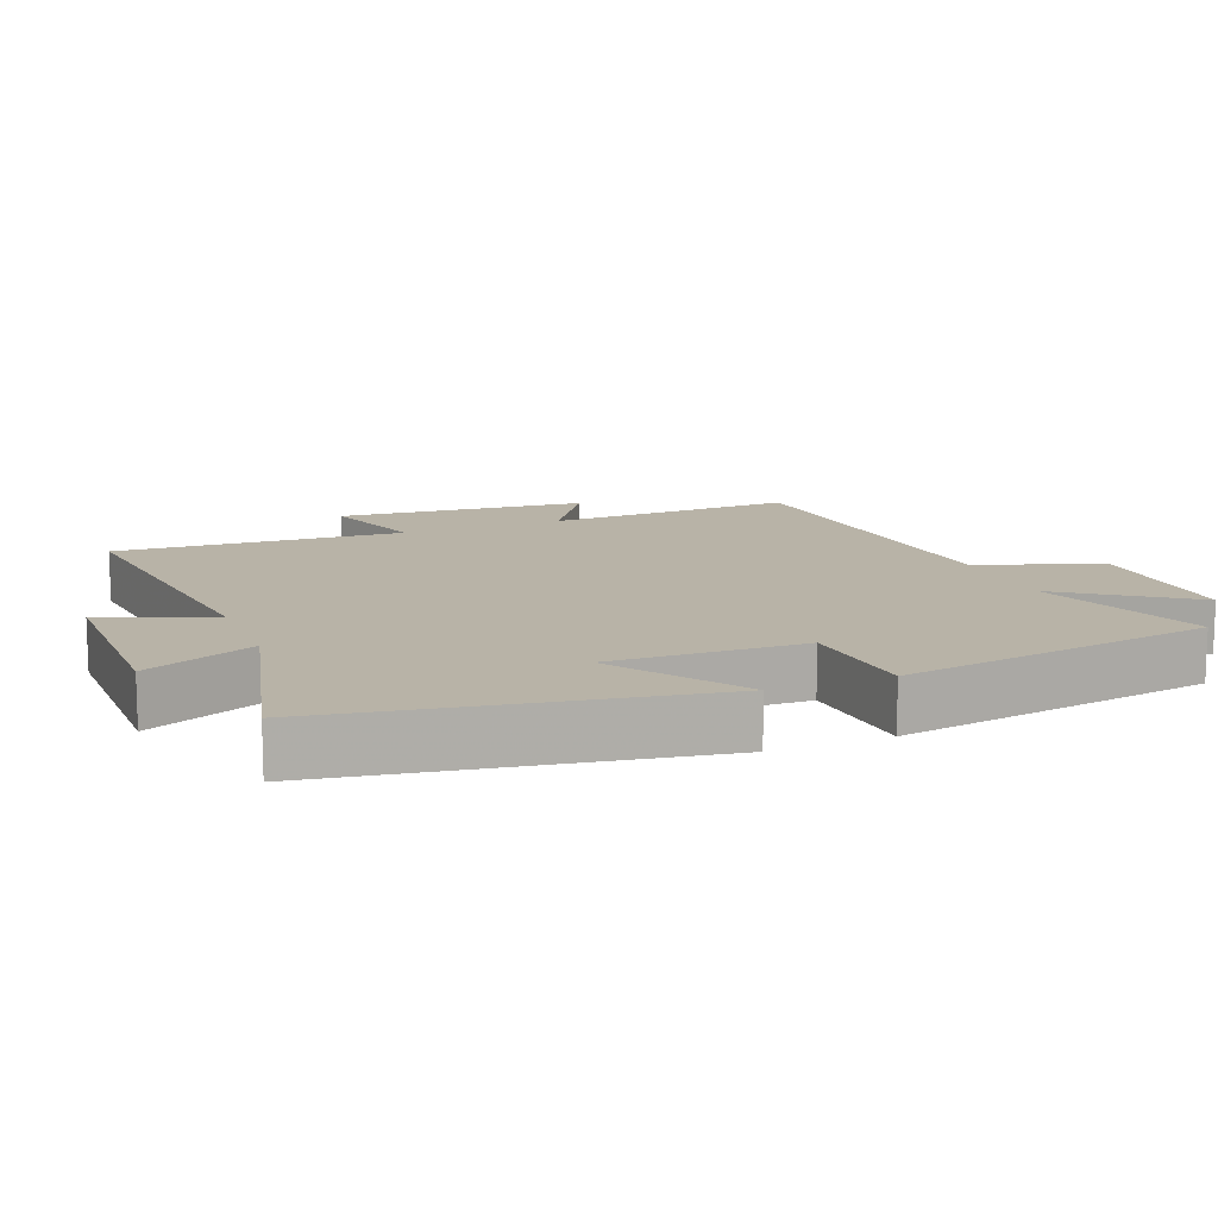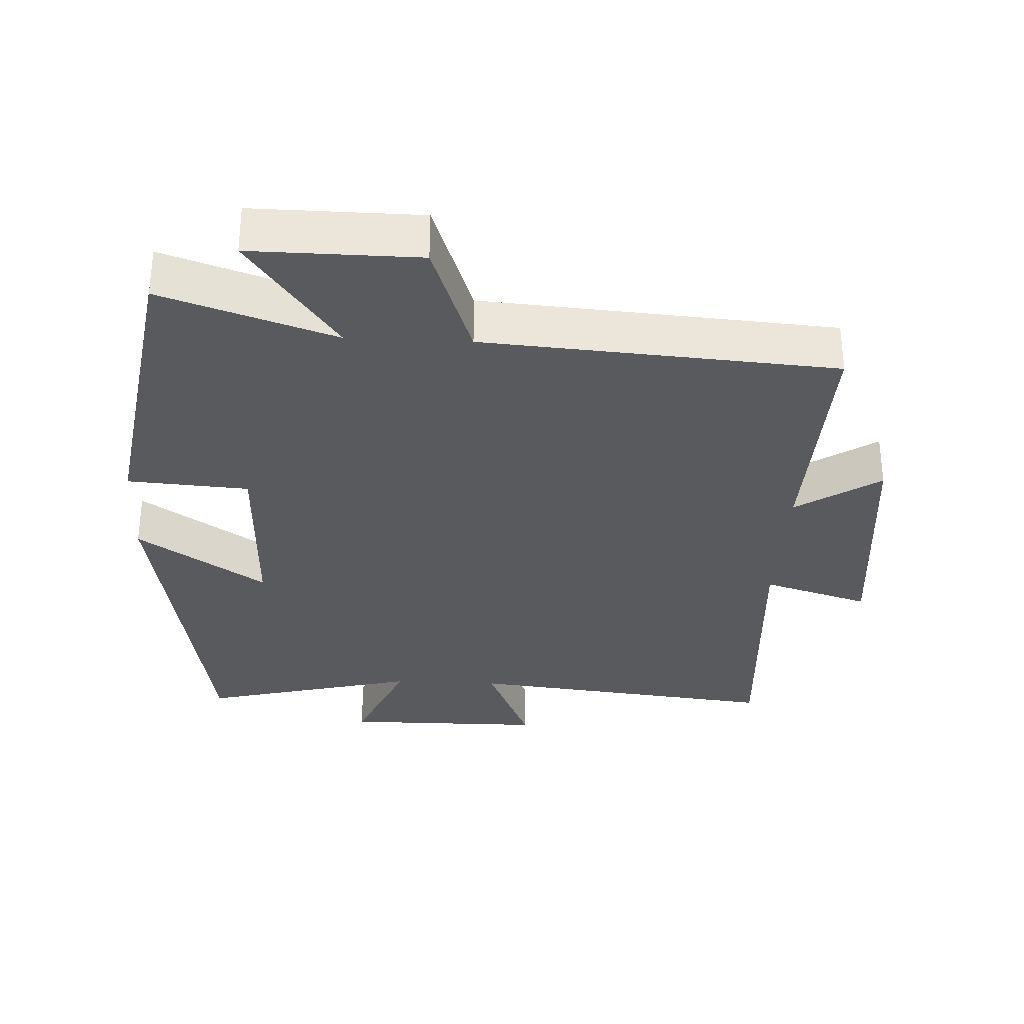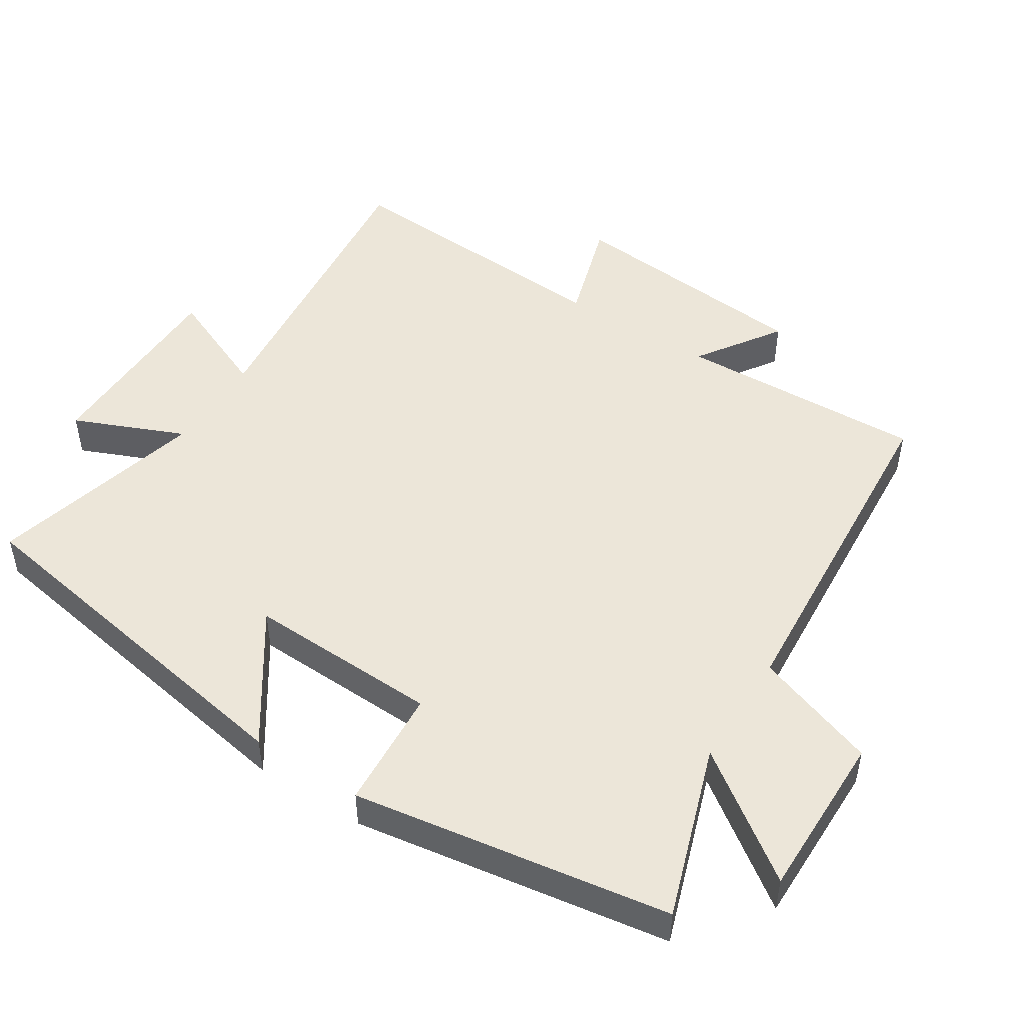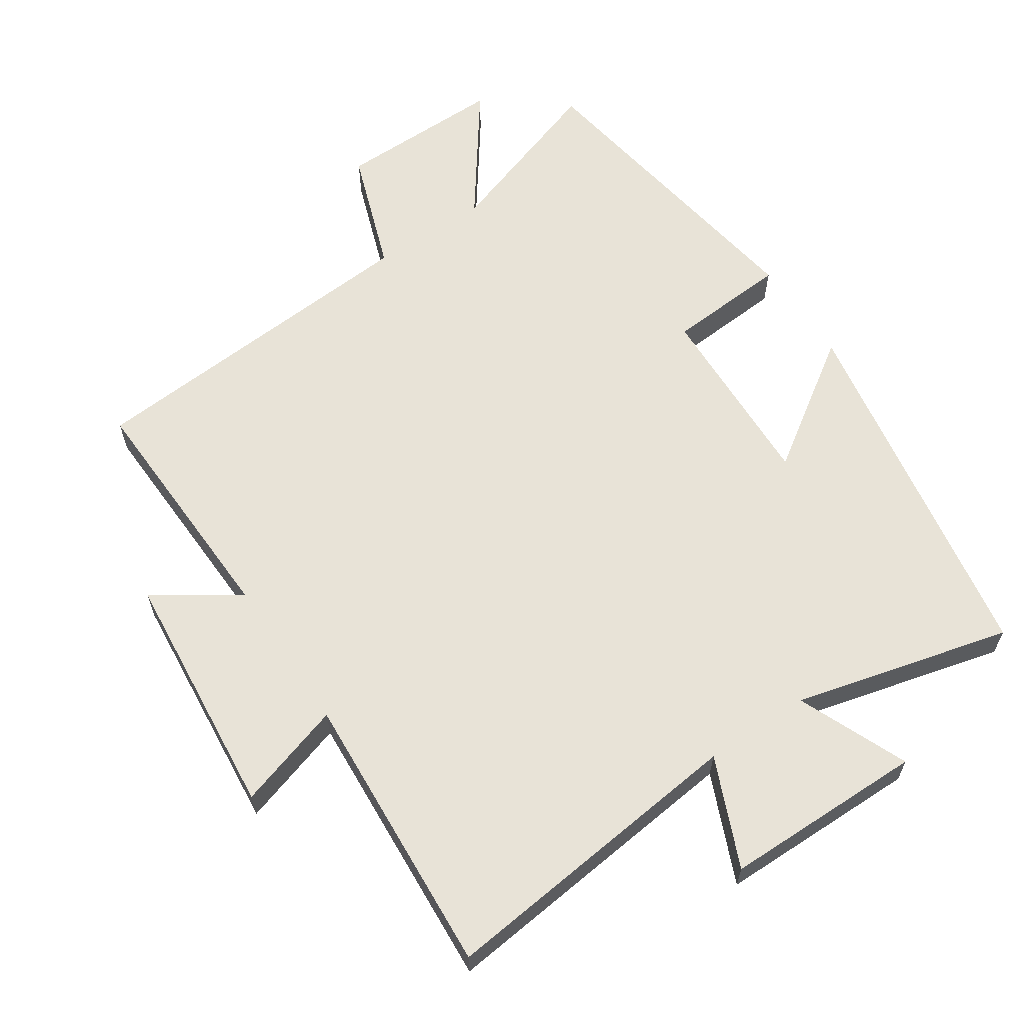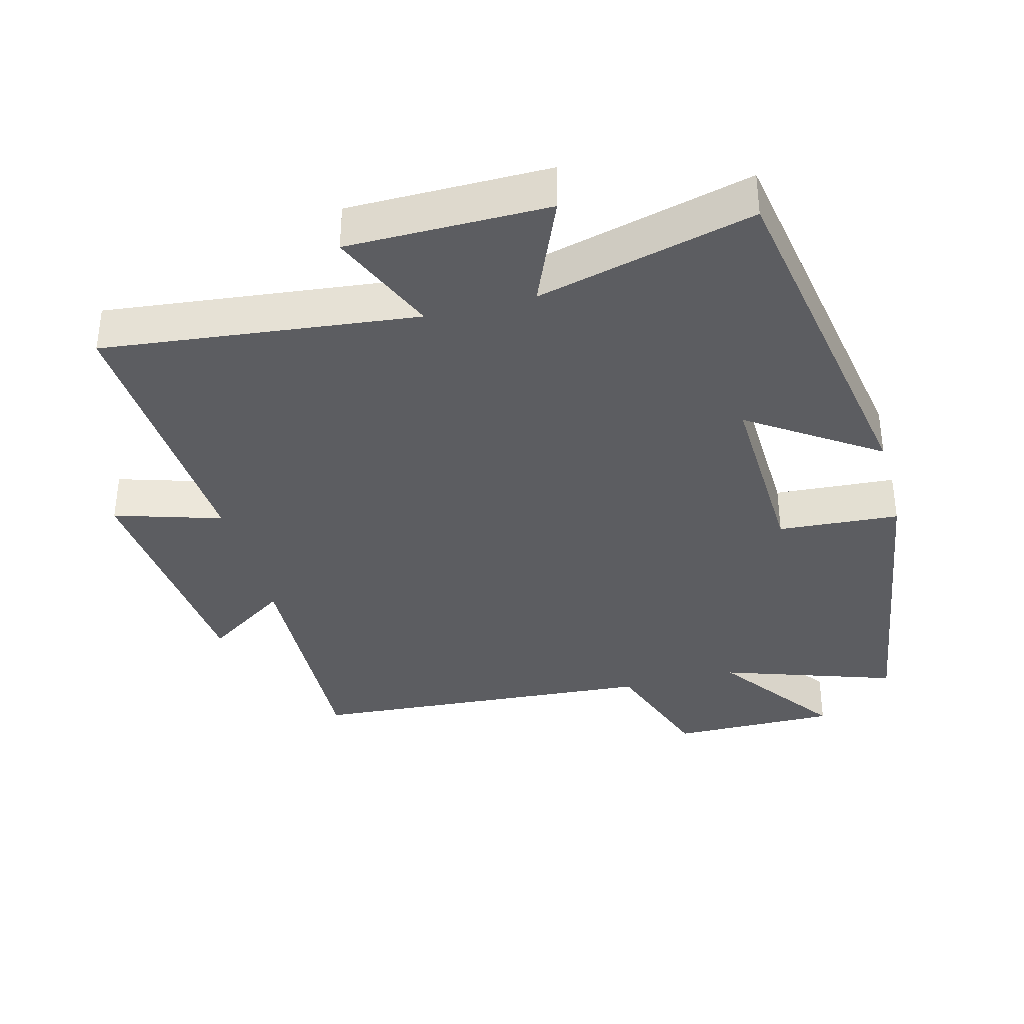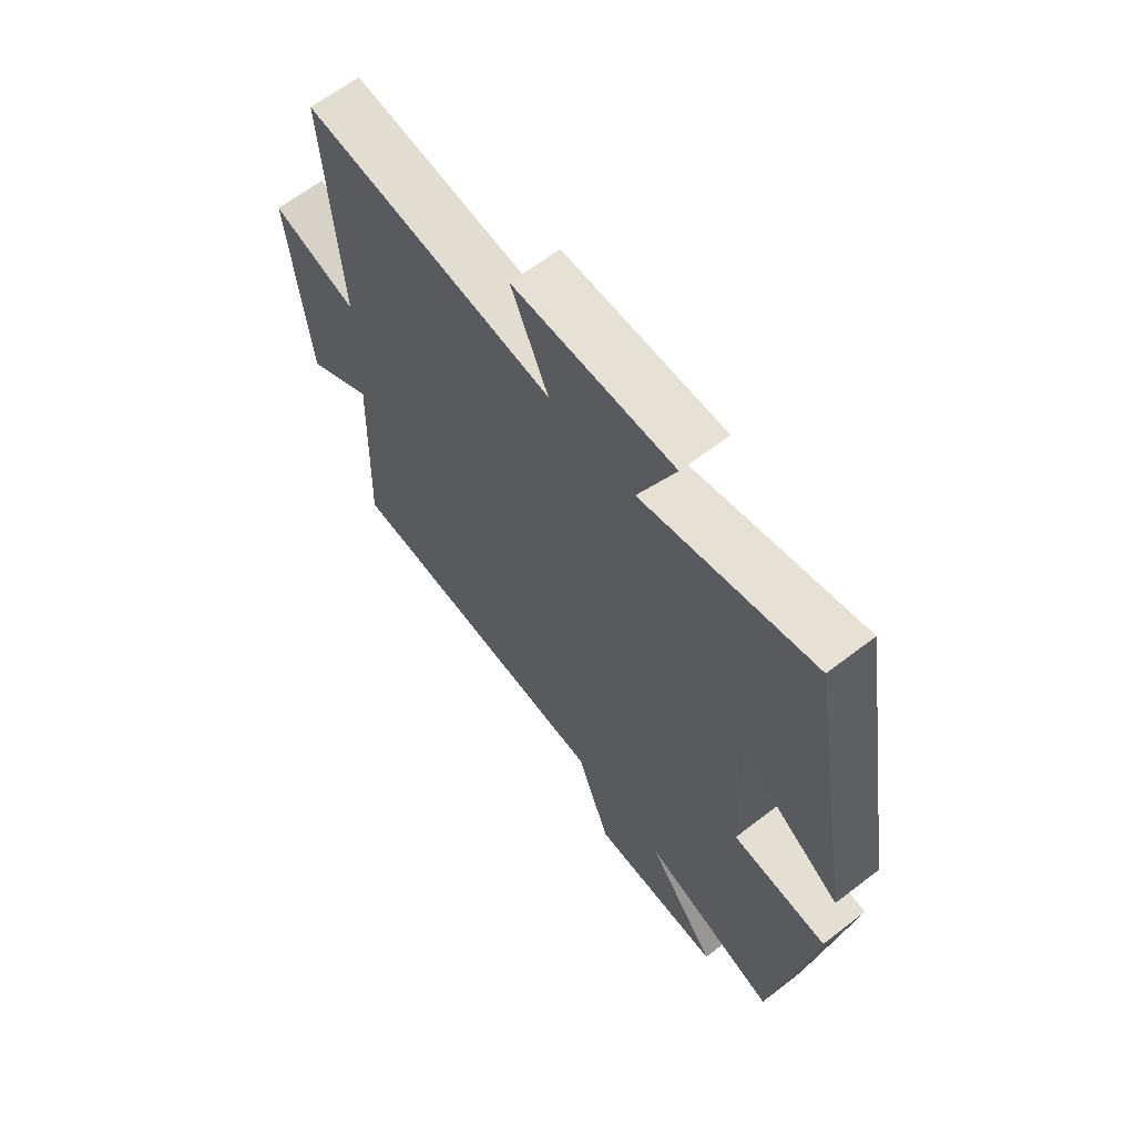
<metadata>
{"format":"obj","ext":"obj","renderer":"f3d","projection":"perspective","resolution":1024,"background":"white","views":[{"elev":12.8,"azim":67.9,"up":"+Y"},{"elev":-31.8,"azim":177.1,"up":"+Y"},{"elev":48.8,"azim":122.6,"up":"+Y"},{"elev":62.3,"azim":-33.8,"up":"+Y"},{"elev":-36.4,"azim":14.7,"up":"+Y"},{"elev":64.5,"azim":52.2,"up":"+Z"}]}
</metadata>
<code>
v 0.407 0.07 0.581
v 0.5 0.07 0.042
v 0.313 0.07 0.168
v 0.323 0.07 -0.112
v 0.5 0.07 -0.124
v 0.428 0.07 -0.585
v 0.175 0.07 -0.5
v 0.306 0.07 -0.681
v 0.062 0.07 -0.679
v -0.001 0.07 -0.5
v -0.513 0.07 -0.463
v -0.5 0.07 -0.101
v -0.622 0.07 -0.183
v -0.656 0.07 0.181
v -0.5 0.07 0.133
v -0.526 0.07 0.551
v -0.068 0.07 0.5
v -0.136 0.07 0.659
v 0.158 0.07 0.661
v 0.09 0.07 0.5
v 0.407 0 0.581
v 0.5 0 0.042
v 0.313 0 0.168
v 0.323 0 -0.112
v 0.5 0 -0.124
v 0.428 0 -0.585
v 0.175 0 -0.5
v 0.306 0 -0.681
v 0.062 0 -0.679
v -0.001 0 -0.5
v -0.513 0 -0.463
v -0.5 0 -0.101
v -0.622 0 -0.183
v -0.656 0 0.181
v -0.5 0 0.133
v -0.526 0 0.551
v -0.068 0 0.5
v -0.136 0 0.659
v 0.158 0 0.661
v 0.09 0 0.5
f 17 18 19 20
f 15 16 17
f 15 17 20
f 12 13 14 15
f 12 15 20 1
f 10 11 12 1
f 7 8 9 10
f 4 5 6 7
f 3 4 7 10
f 1 2 3
f 1 3 10
f 40 39 38 37
f 37 36 35
f 40 37 35
f 35 34 33 32
f 21 40 35 32
f 21 32 31 30
f 30 29 28 27
f 27 26 25 24
f 30 27 24 23
f 23 22 21
f 30 23 21
f 1 21 22 2
f 2 22 23 3
f 3 23 24 4
f 4 24 25 5
f 5 25 26 6
f 6 26 27 7
f 7 27 28 8
f 8 28 29 9
f 9 29 30 10
f 10 30 31 11
f 11 31 32 12
f 12 32 33 13
f 13 33 34 14
f 14 34 35 15
f 15 35 36 16
f 16 36 37 17
f 17 37 38 18
f 18 38 39 19
f 19 39 40 20
f 20 40 21 1

</code>
